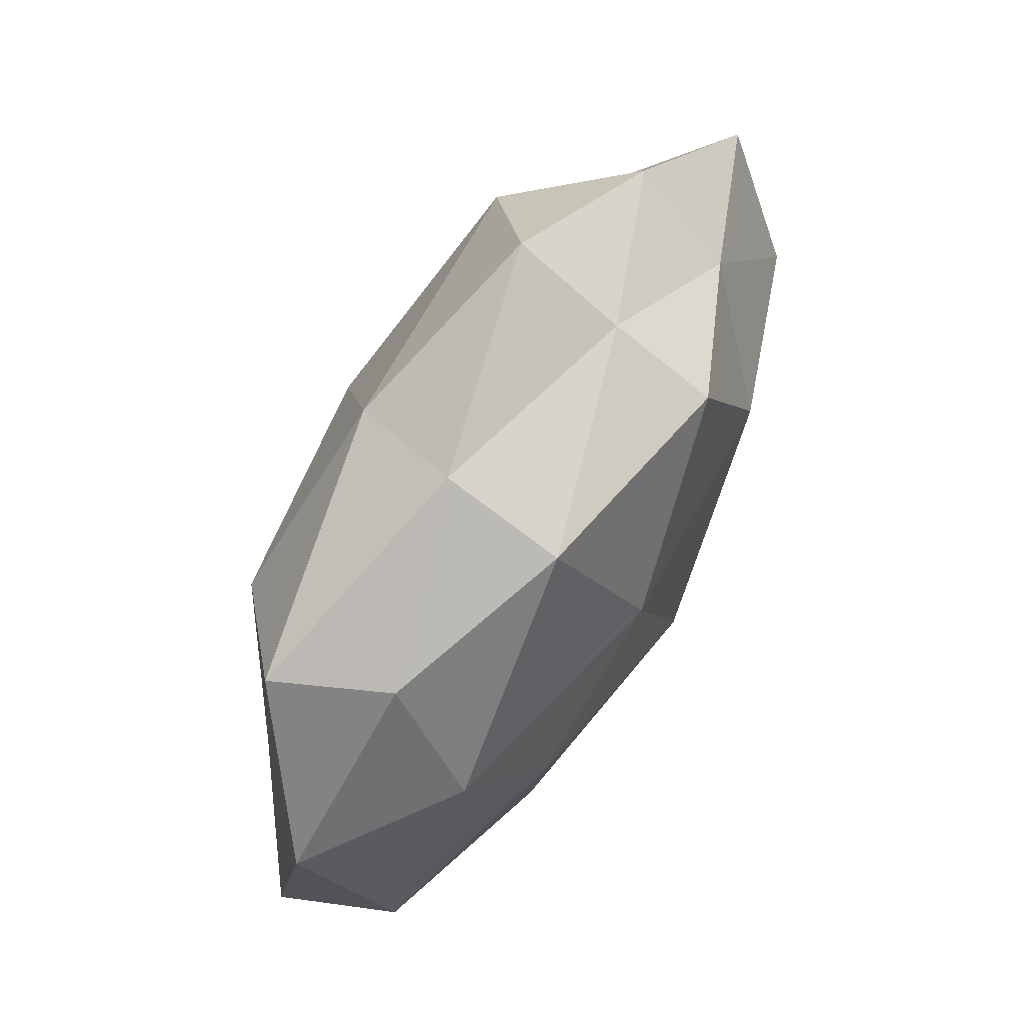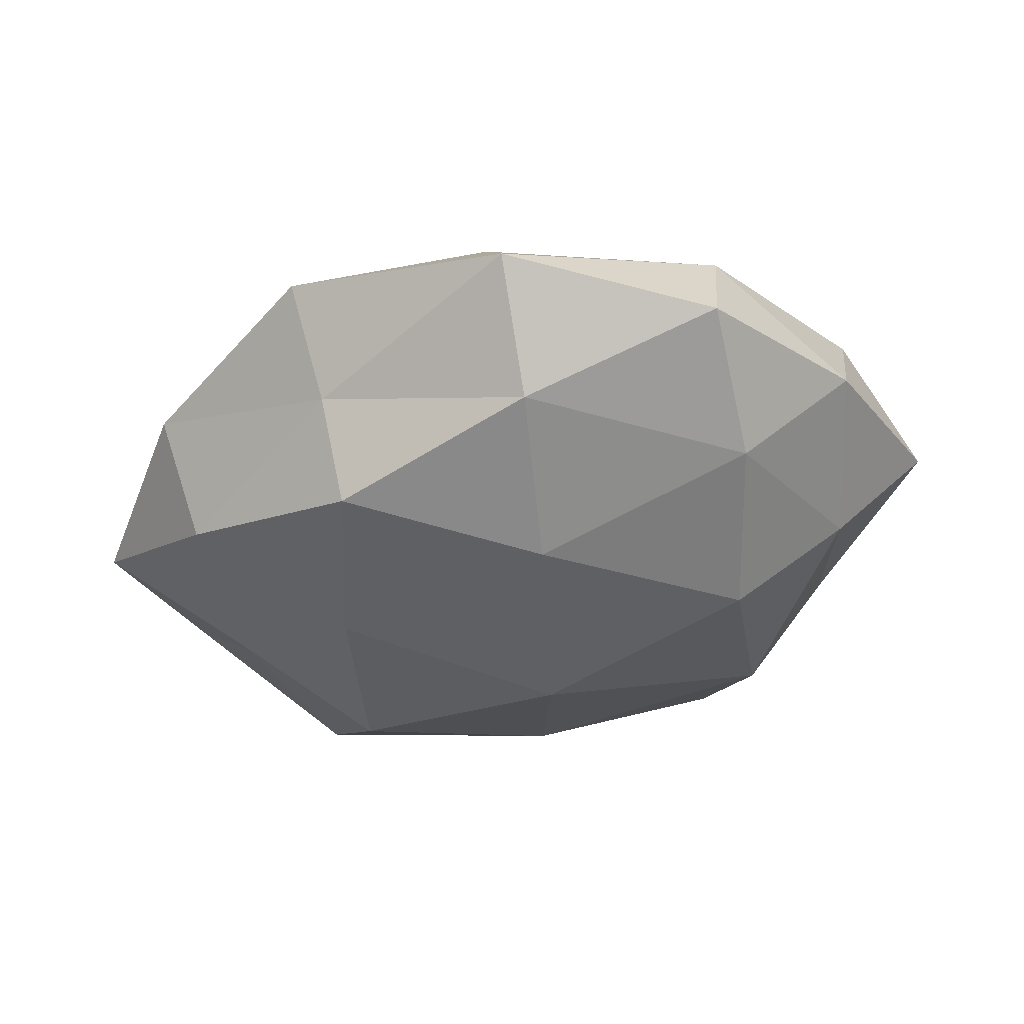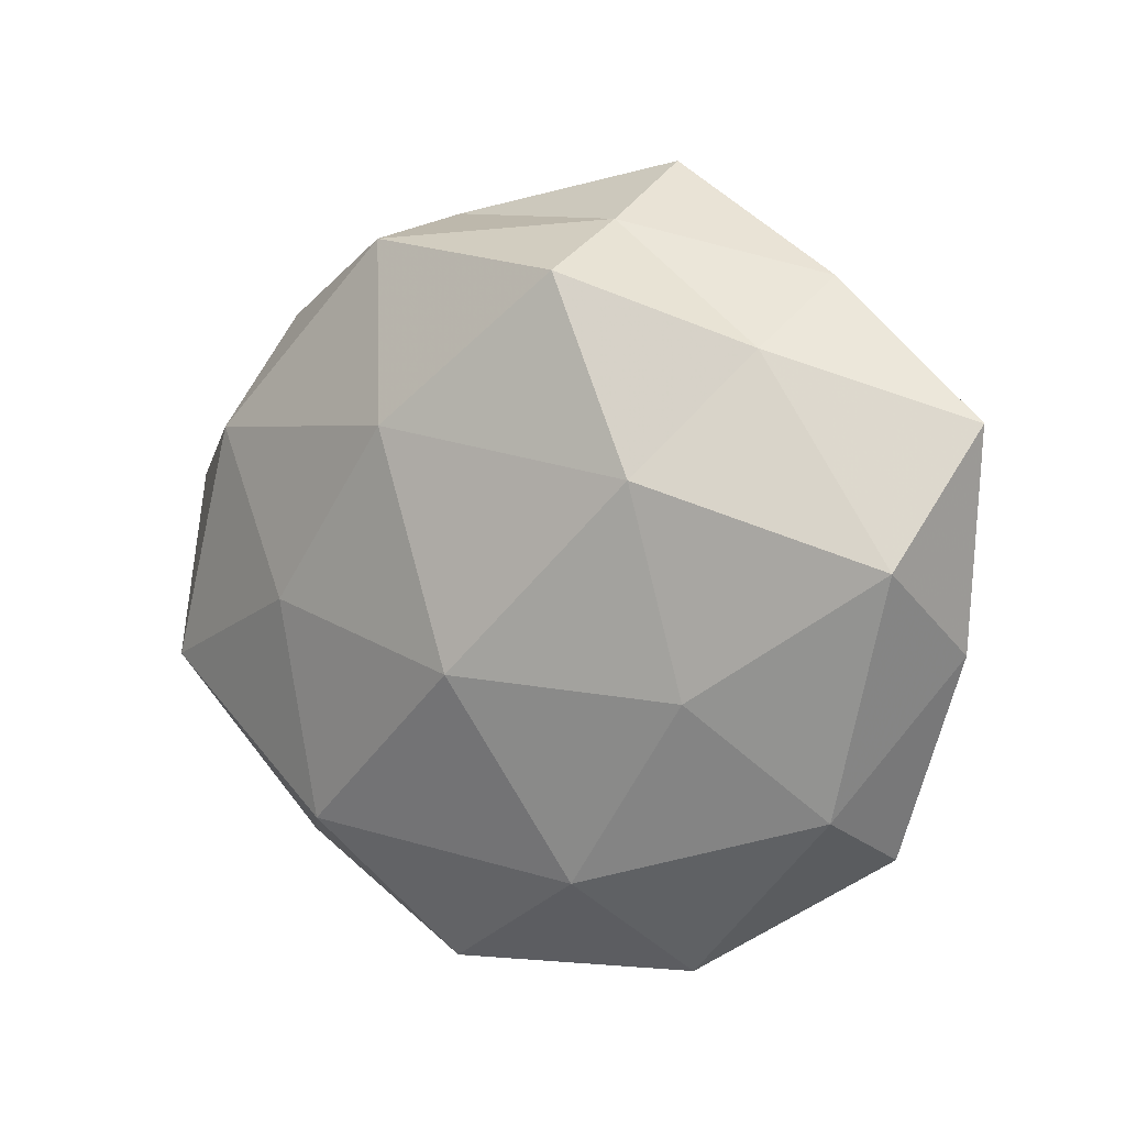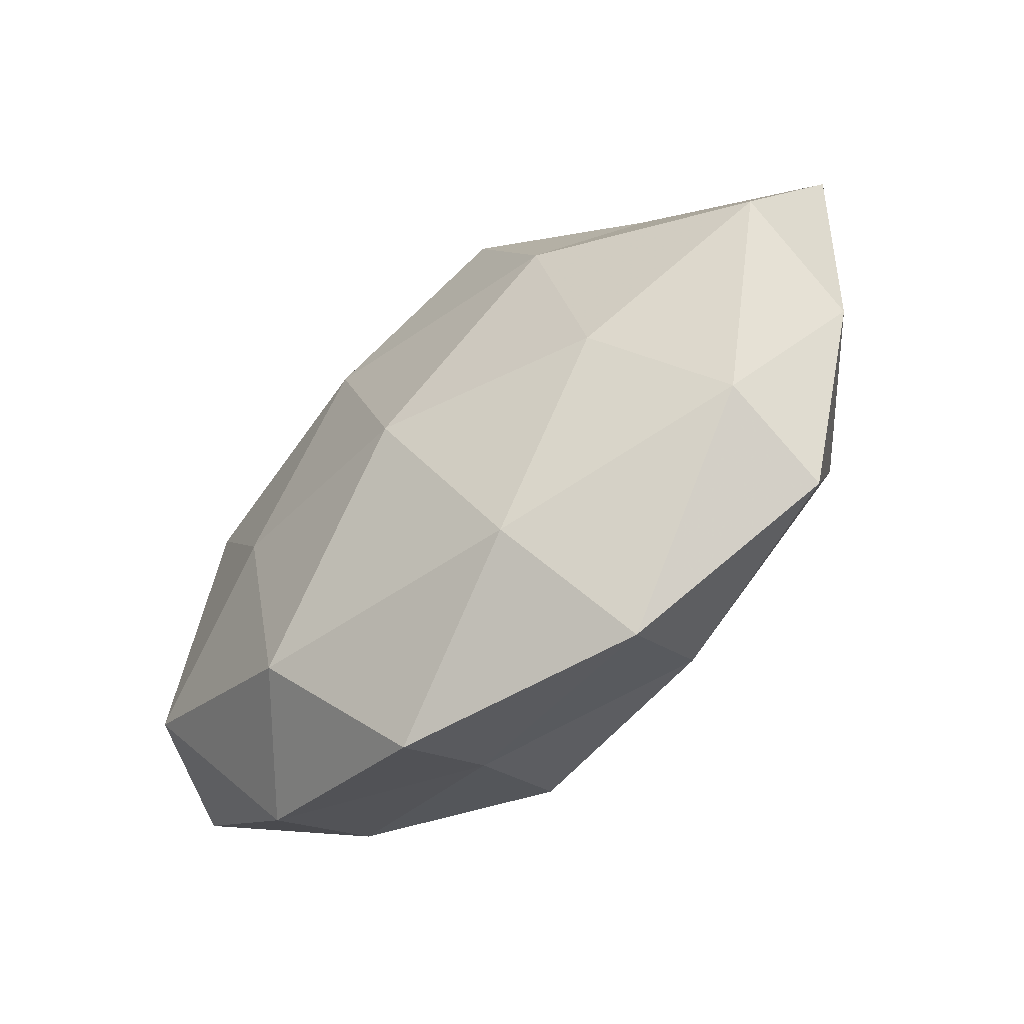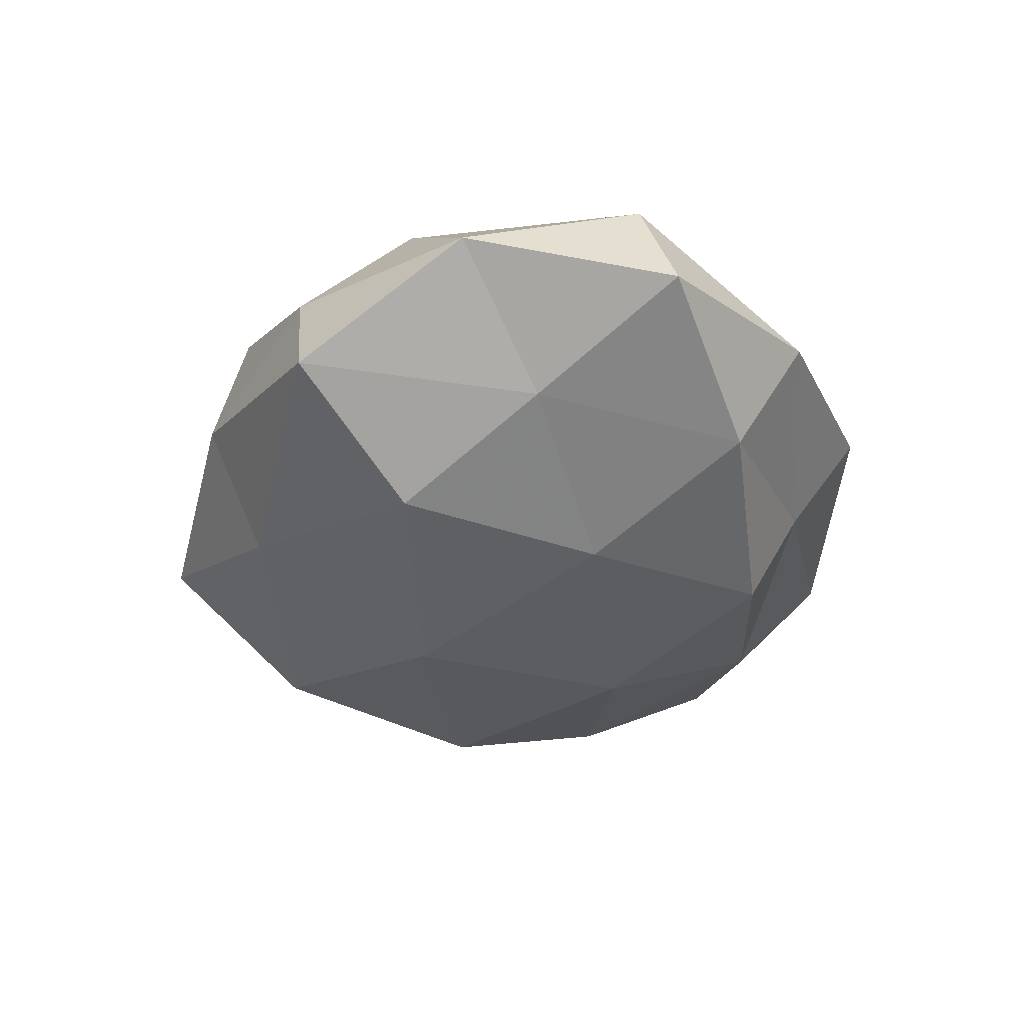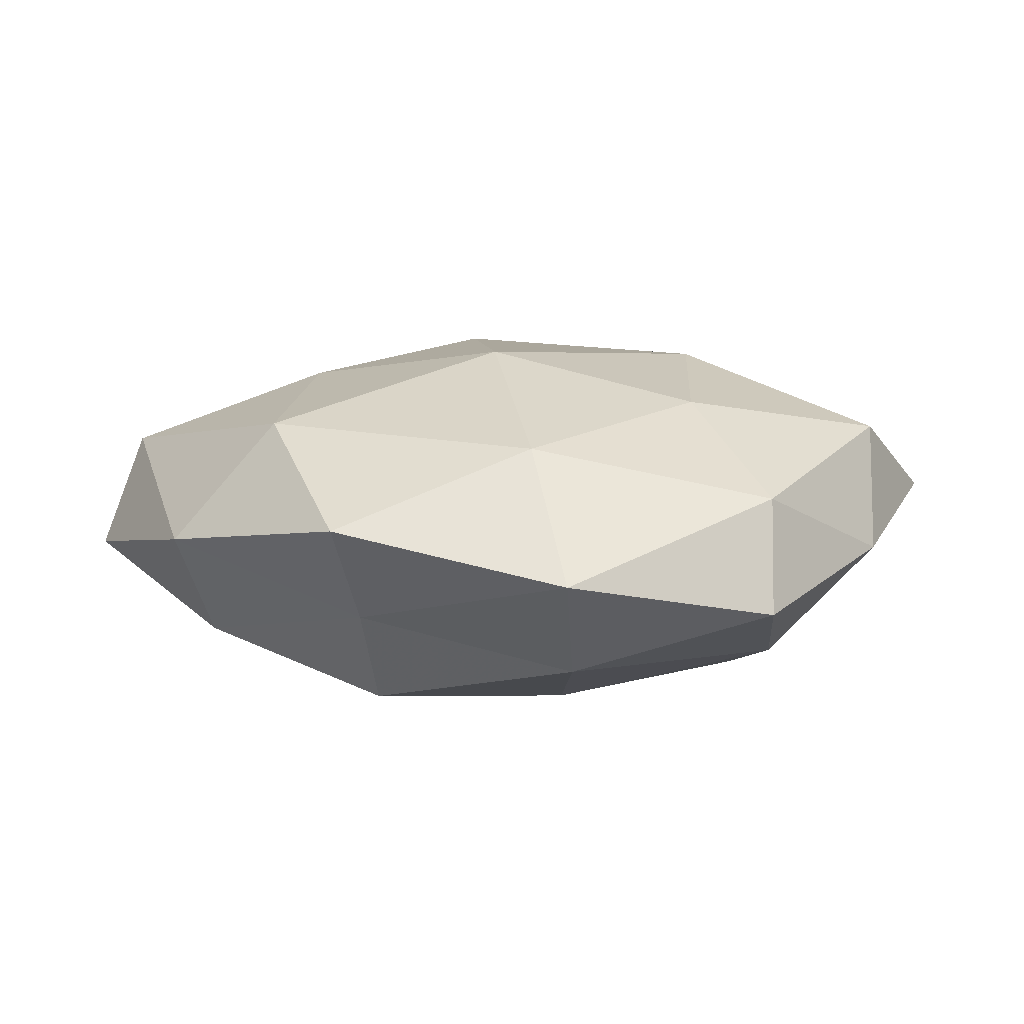
<metadata>
{"format":"obj","ext":"obj","renderer":"f3d","projection":"perspective","resolution":1024,"background":"white","views":[{"elev":67.6,"azim":-61.6,"up":"+Y"},{"elev":-39.9,"azim":22.8,"up":"+Z"},{"elev":2.6,"azim":33.8,"up":"+Y"},{"elev":-59.4,"azim":40.7,"up":"+Y"},{"elev":-35.5,"azim":-94.3,"up":"+Z"},{"elev":10.6,"azim":13.7,"up":"+Z"}]}
</metadata>
<code>
v -0.03883 0.01631 0.01469
v 0.03571 0.03262 -0.001116
v -0.04123 0.000189 -0.01215
v -0.009789 -0.03119 -0.01937
v -0.0145 0.04186 -0.0002642
v -0.009093 0.03467 -0.01456
v 0.000799 -0.01117 0.02375
v 0.05007 0.0008372 0.01363
v 0.01222 0.03934 0.006995
v 0.05165 -0.008488 -0.001091
v -0.009233 0.01622 0.02256
v 0.04019 -0.02634 0.008004
v -0.04138 0.02948 -0.009126
v 0.01133 -0.0346 0.01448
v -0.03642 -0.03412 0.000726
v -0.0545 0.01032 0.0007148
v 0.04438 0.01107 -0.009143
v 0.03879 -0.01453 -0.01439
v 0.03307 0.02427 0.01129
v 0.0127 0.04697 -0.005743
v -0.02024 -0.008857 -0.02115
v 0.01842 -0.04609 -0.0001893
v -0.03591 0.03014 0.004596
v -0.02846 0.01576 -0.02034
v -0.01008 -0.03779 -0.007346
v -0.01087 -0.04656 0.005353
v -0.02651 -0.003929 0.01928
v 0.01658 -0.03437 -0.01364
v 0.0278 -0.01342 0.01809
v 0.01201 0.03291 0.01936
v -0.05477 -0.01562 -0.003998
v -0.02392 -0.02993 0.01578
v -0.05022 -0.012 0.01029
v 0.05554 0.01625 0.003459
v 0.01092 -0.0148 -0.02238
v 0.02525 0.03012 -0.01583
v 0.02327 0.0103 0.02174
v 0.04131 -0.03192 -0.005503
v -0.03452 -0.02582 -0.01298
v 0.03094 0.0053 -0.02148
v -0.01577 0.03794 0.01418
v 0.001172 0.01218 -0.02427
f 10 8 12
f 6 13 5
f 16 13 3
f 17 10 18
f 2 9 19
f 20 6 5
f 2 20 9
f 5 9 20
f 14 22 12
f 5 13 23
f 1 23 16
f 16 23 13
f 3 13 24
f 6 24 13
f 24 21 3
f 14 26 22
f 26 15 25
f 25 22 26
f 27 11 1
f 27 7 11
f 4 28 25
f 28 22 25
f 12 8 29
f 7 14 29
f 29 14 12
f 19 9 30
f 31 16 3
f 32 14 7
f 32 26 14
f 32 15 26
f 27 32 7
f 1 16 33
f 27 1 33
f 33 31 15
f 33 16 31
f 33 15 32
f 27 33 32
f 10 34 8
f 17 2 34
f 17 34 10
f 34 2 19
f 19 8 34
f 35 4 21
f 35 28 4
f 18 28 35
f 36 2 17
f 36 20 2
f 36 6 20
f 7 37 11
f 37 8 19
f 7 29 37
f 37 29 8
f 11 37 30
f 30 37 19
f 38 10 12
f 18 10 38
f 12 22 38
f 18 38 28
f 28 38 22
f 21 39 3
f 21 4 39
f 25 39 4
f 15 39 25
f 3 39 31
f 15 31 39
f 40 17 18
f 40 18 35
f 40 36 17
f 41 9 5
f 11 41 1
f 1 41 23
f 23 41 5
f 41 30 9
f 11 30 41
f 42 24 6
f 42 21 24
f 35 21 42
f 42 6 36
f 40 35 42
f 40 42 36

</code>
